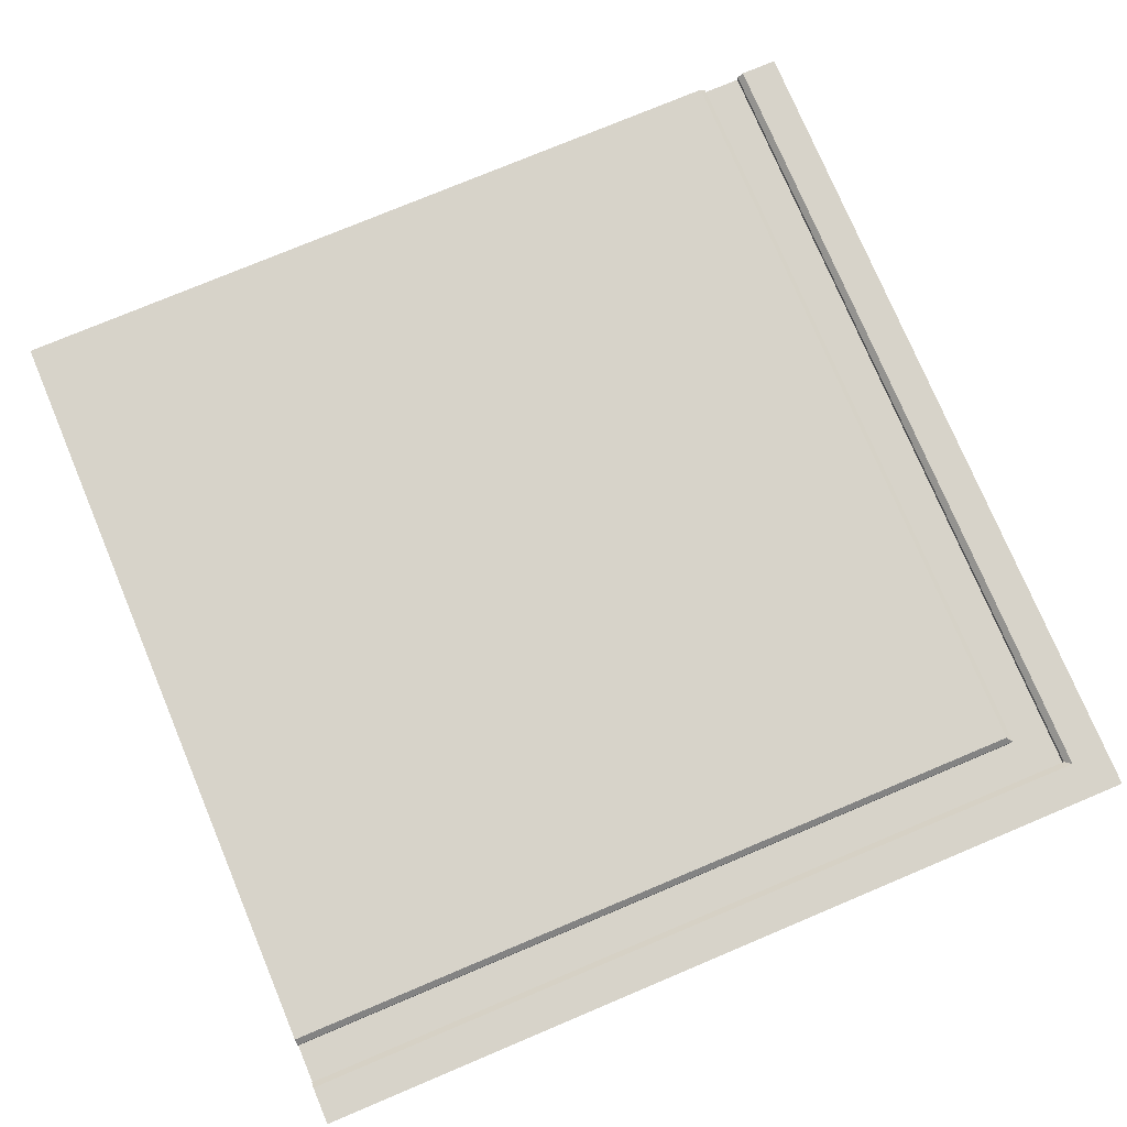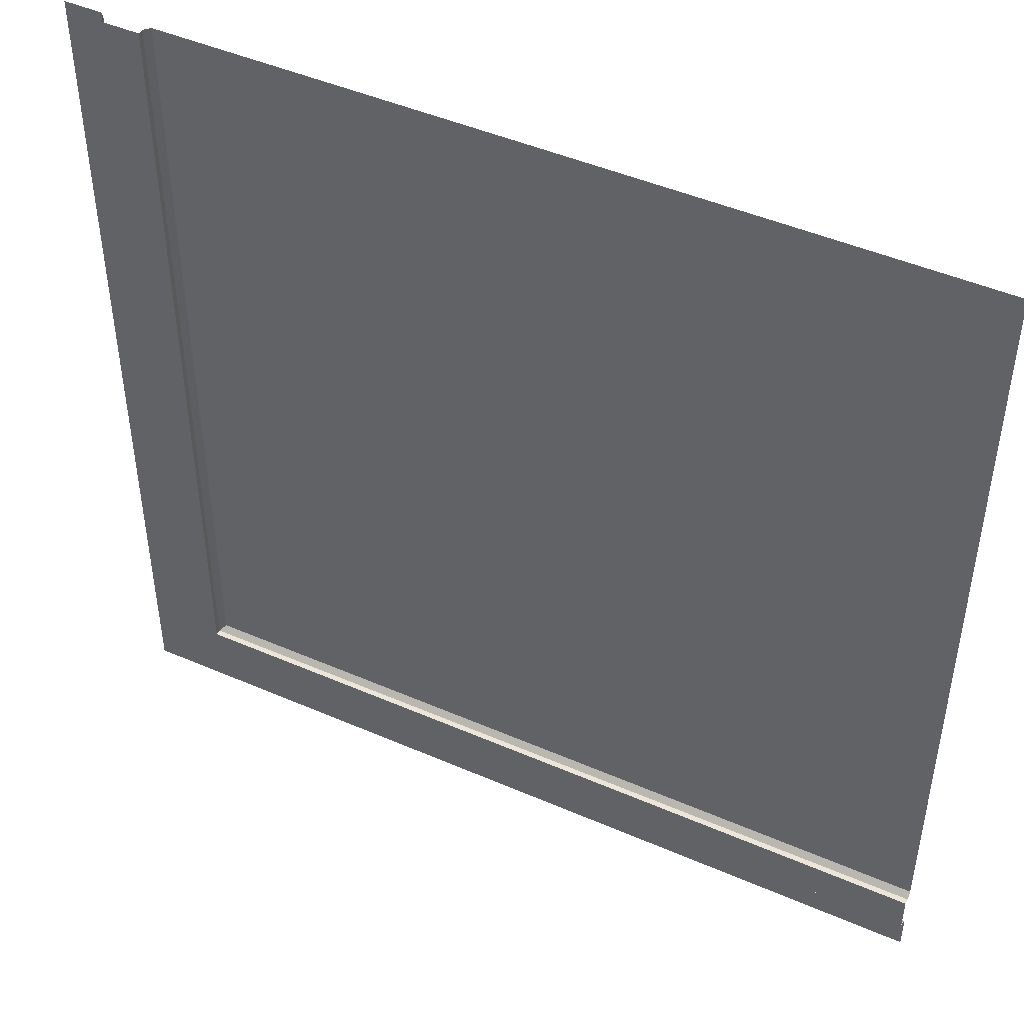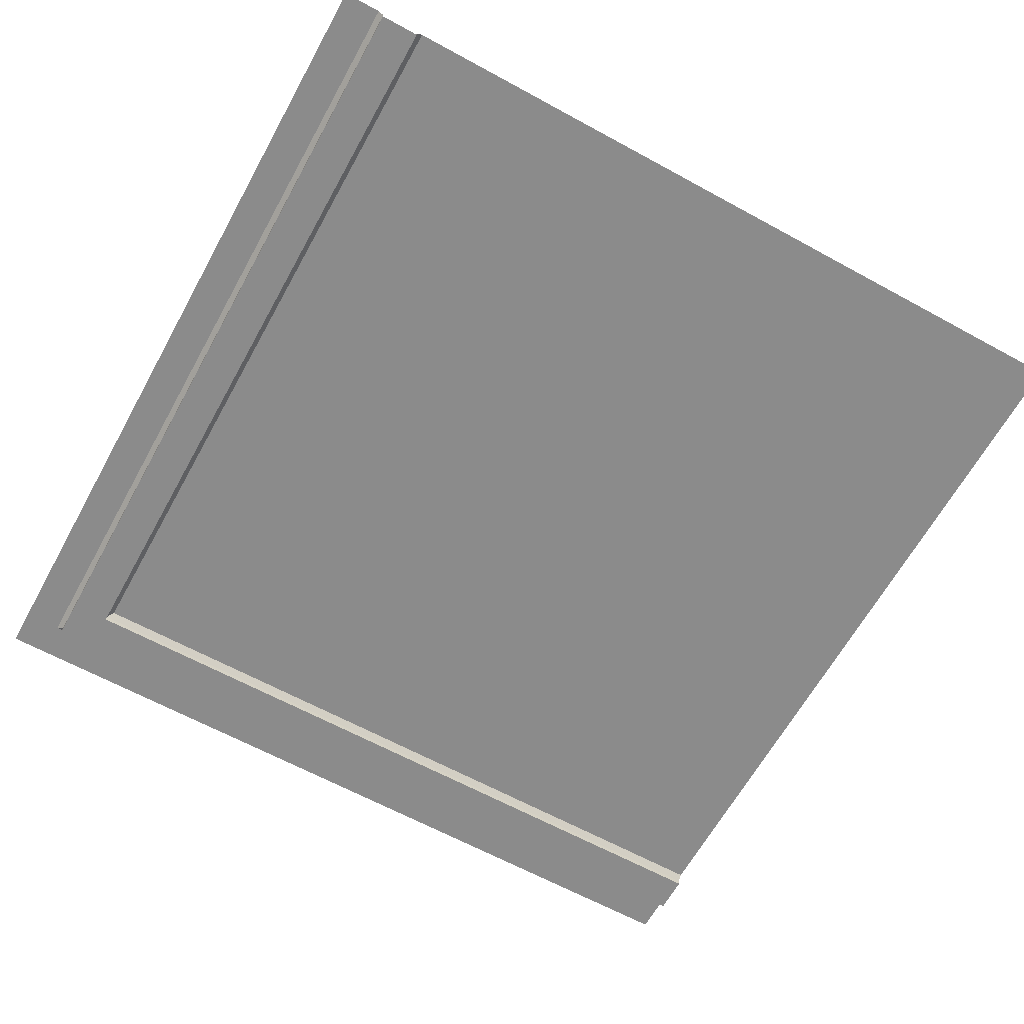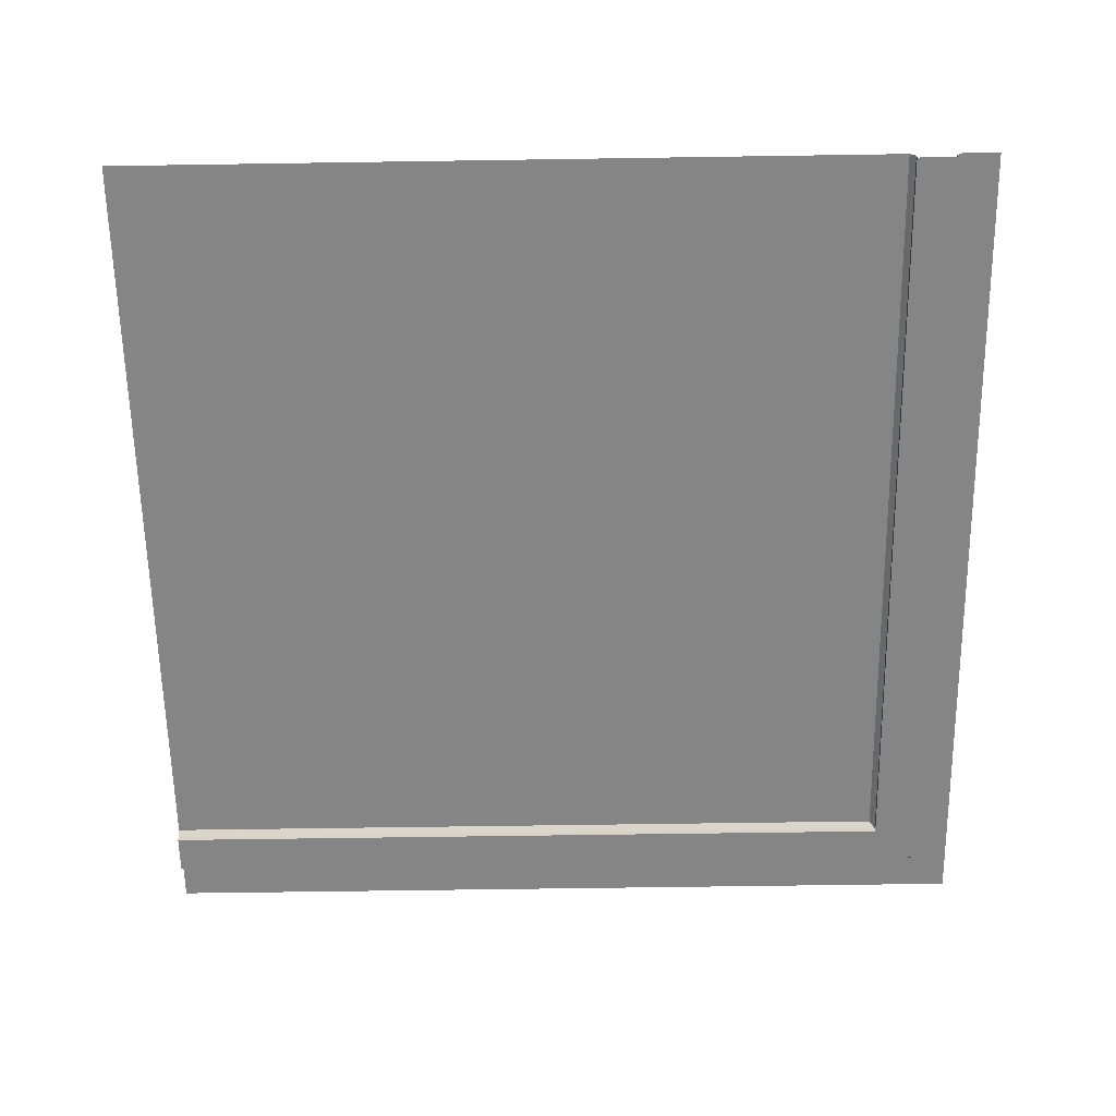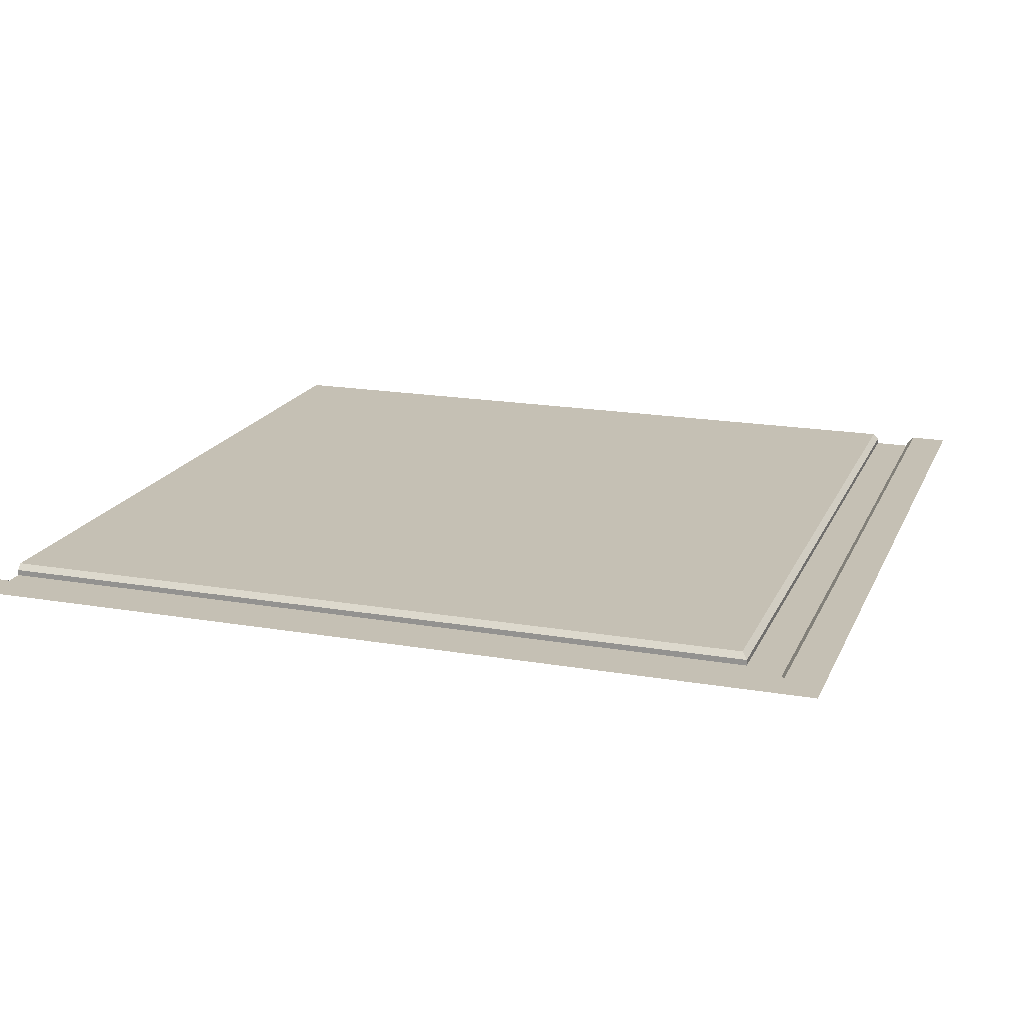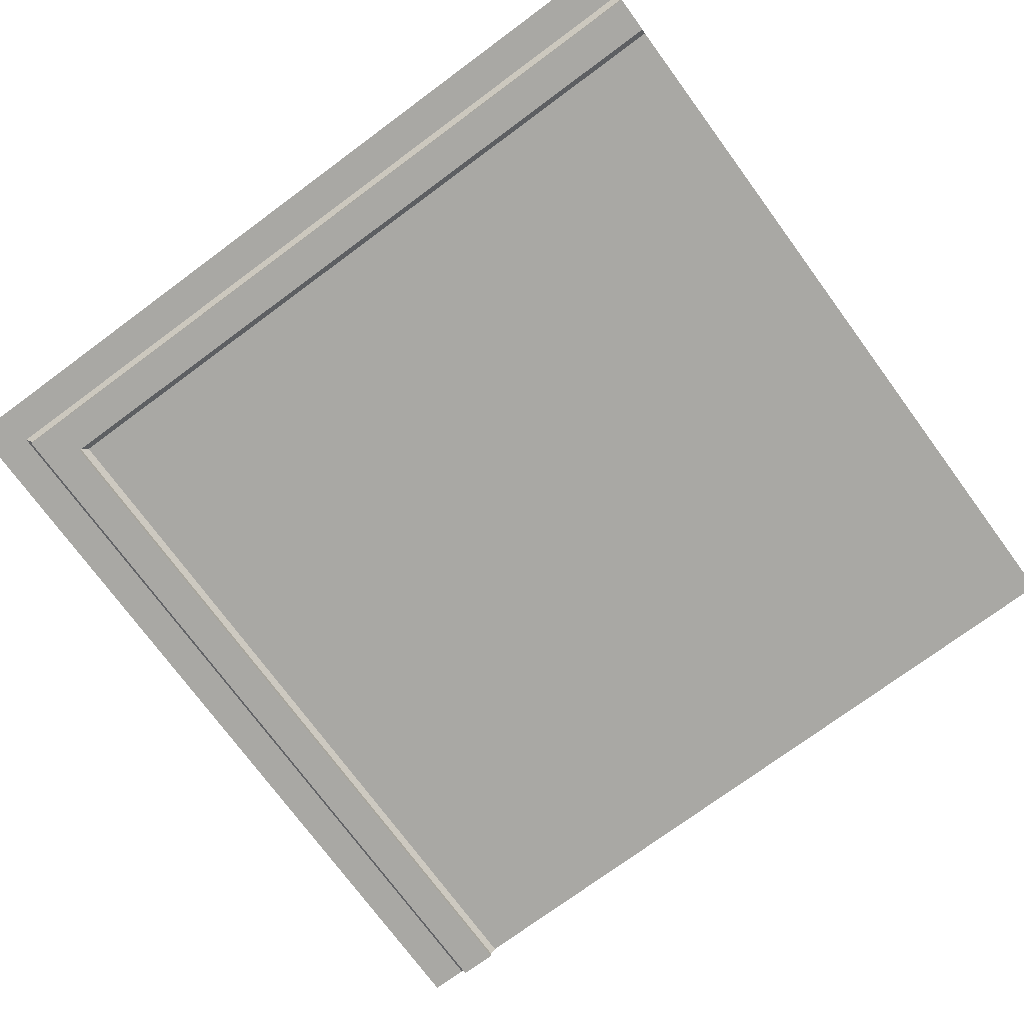
<metadata>
{"format":"obj","ext":"obj","renderer":"f3d","projection":"perspective","resolution":1024,"background":"white","views":[{"elev":76.2,"azim":157.2,"up":"+Y"},{"elev":46.7,"azim":26.3,"up":"+Z"},{"elev":-63.9,"azim":-28.9,"up":"+Y"},{"elev":-61.7,"azim":90.9,"up":"+Y"},{"elev":18.3,"azim":-161.5,"up":"+Y"},{"elev":-74.9,"azim":-53.6,"up":"+Y"}]}
</metadata>
<code>
g default
v 12 0 0
v 0 0 0
v 0 0 12
v 12 0 12
v 0.6 0 0
v 0 0 0.6
v 0 0 1.14
v 1.14 0 0
v 0.6 -0.1579 12
v 1.14 -0.1579 12
v 1.14 -0.1579 1.14
v 1.14 -0.1579 0.6
v 0.6 -0.1579 0.6
v 0.6 -0.1579 1.14
v 12 -0.1579 1.14
v 12 -0.1579 0.6
v 0.5211 0 0.5211
v 0.6 -0.07892 0.6
v 0.5211 0 1.14
v 0.6 -0.07892 1.14
v 12 0 0.5211
v 12 -0.07892 0.6
v 1.14 0 0.5211
v 1.14 -0.07892 0.6
v 0.6 -0.07892 12
v 0.5211 0 12
v 12 -0.07892 1.14
v 12 0 1.219
v 1.219 0 1.219
v 1.14 -0.07892 1.14
v 1.219 0 12
v 1.14 -0.07892 12
g CornerFloor1
f 31 4 28 29
f 9 10 11 14
f 11 12 13 14
f 12 11 15 16
f 17 18 24 23
f 18 17 19 20
f 20 19 26 25
f 22 21 23 24
f 30 29 28 27
f 29 30 32 31
f 7 19 17 6
f 7 3 26 19
f 23 21 1 8
f 23 8 5 17
f 6 17 5 2
f 20 25 9 14
f 11 10 32 30
f 24 18 13 12
f 18 20 14 13
f 30 27 15 11
f 12 16 22 24

</code>
